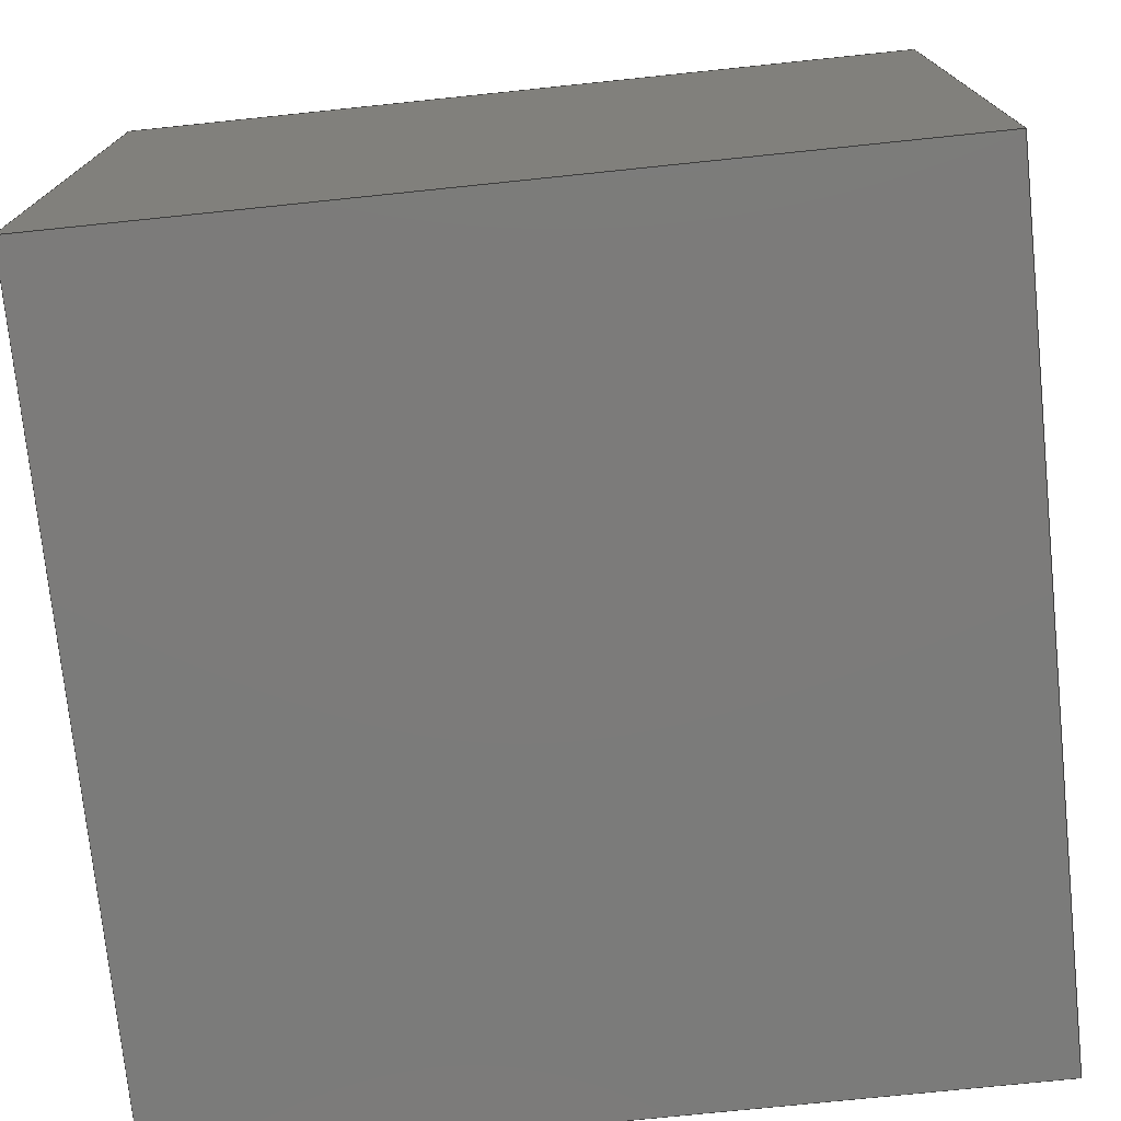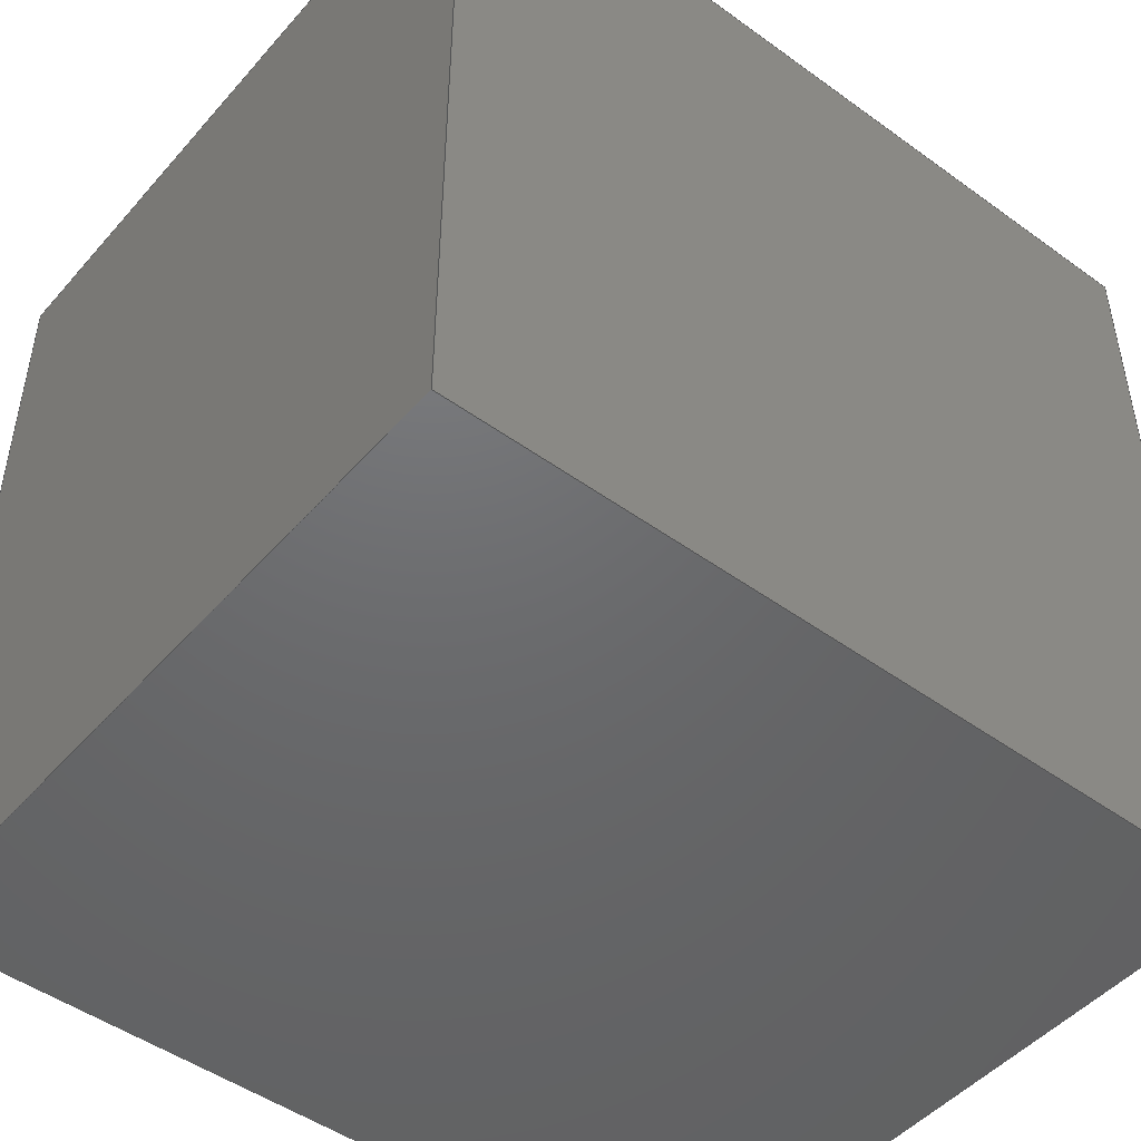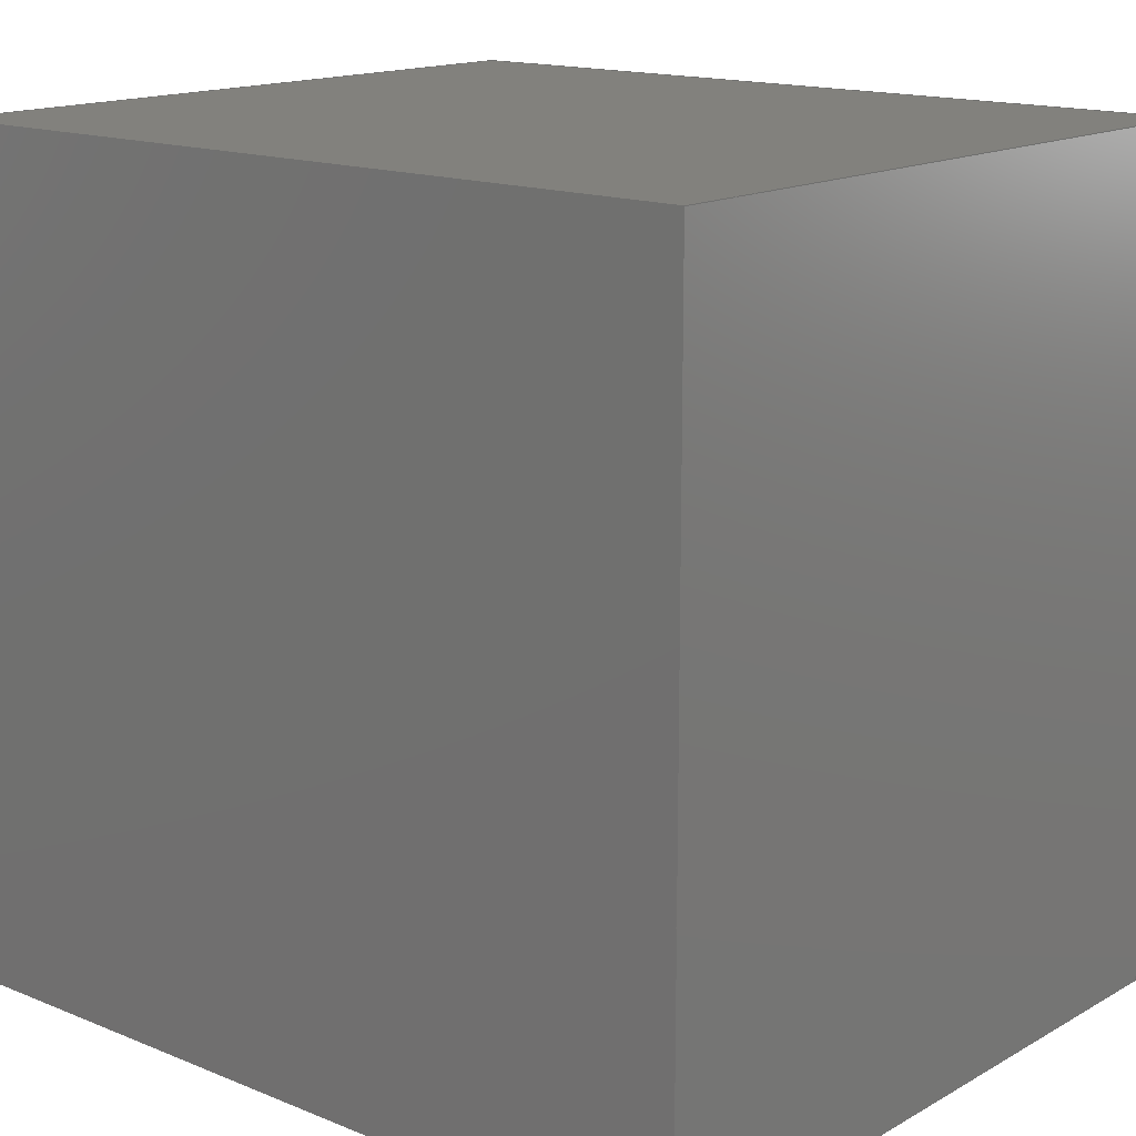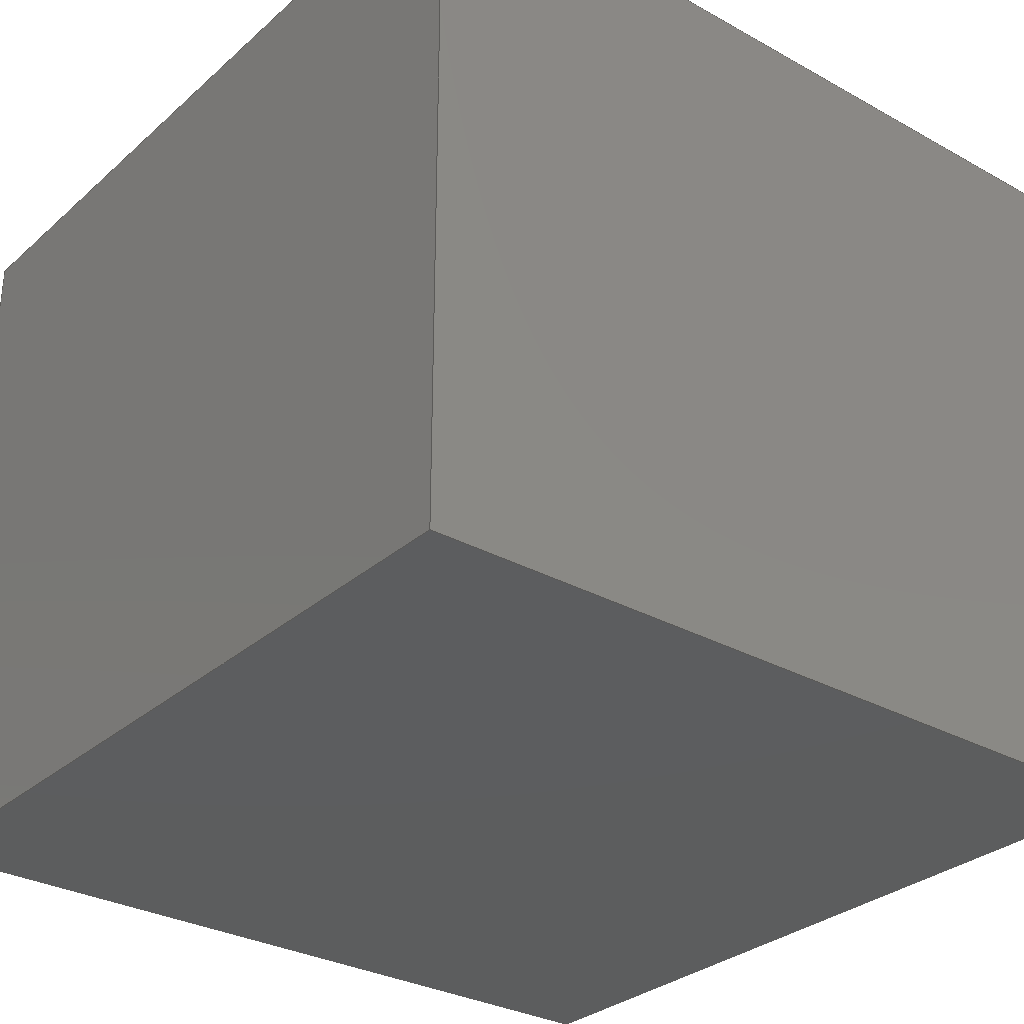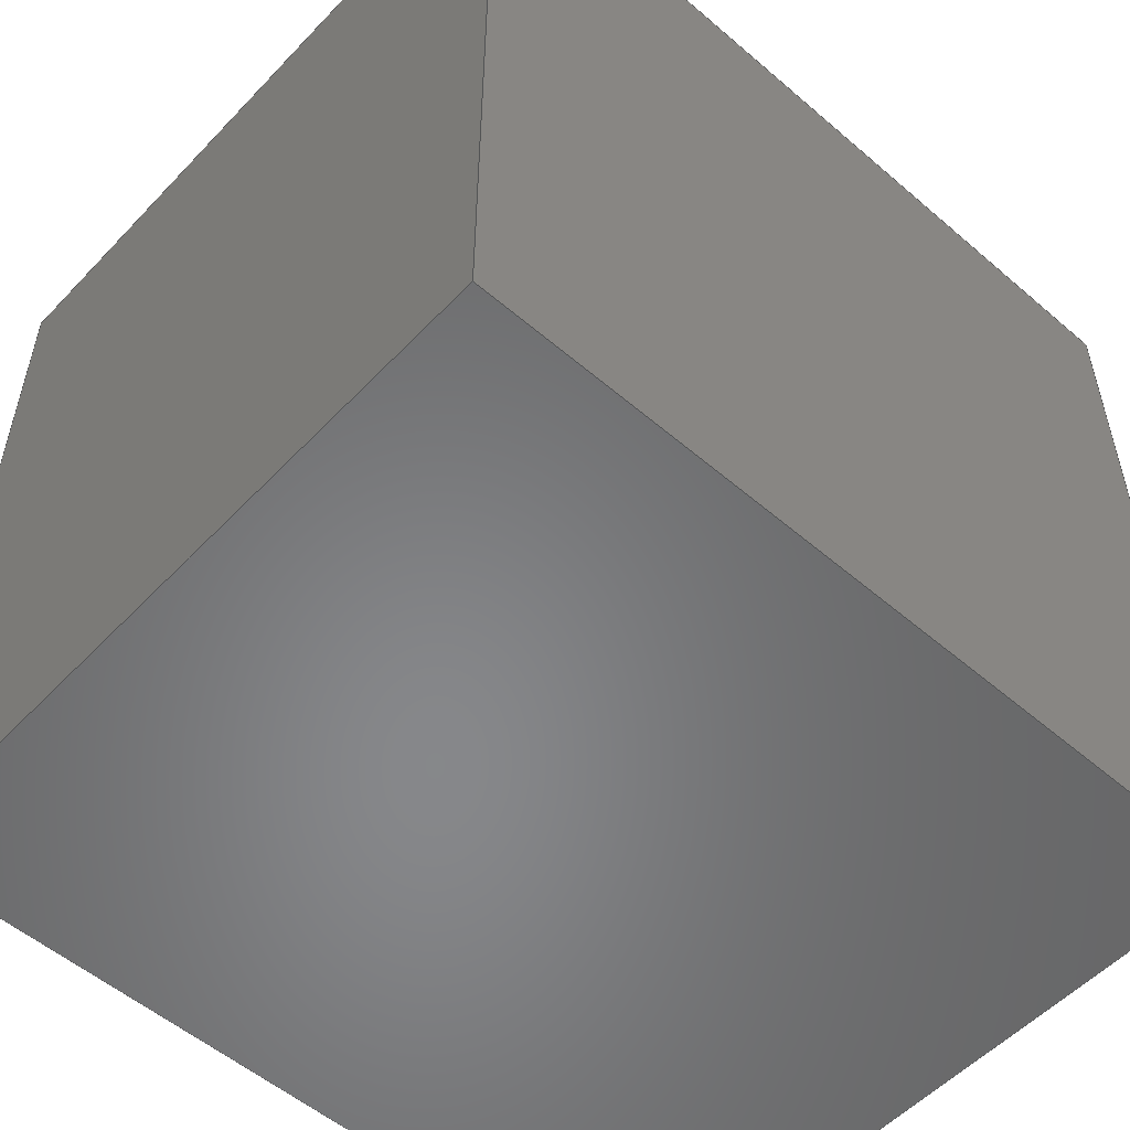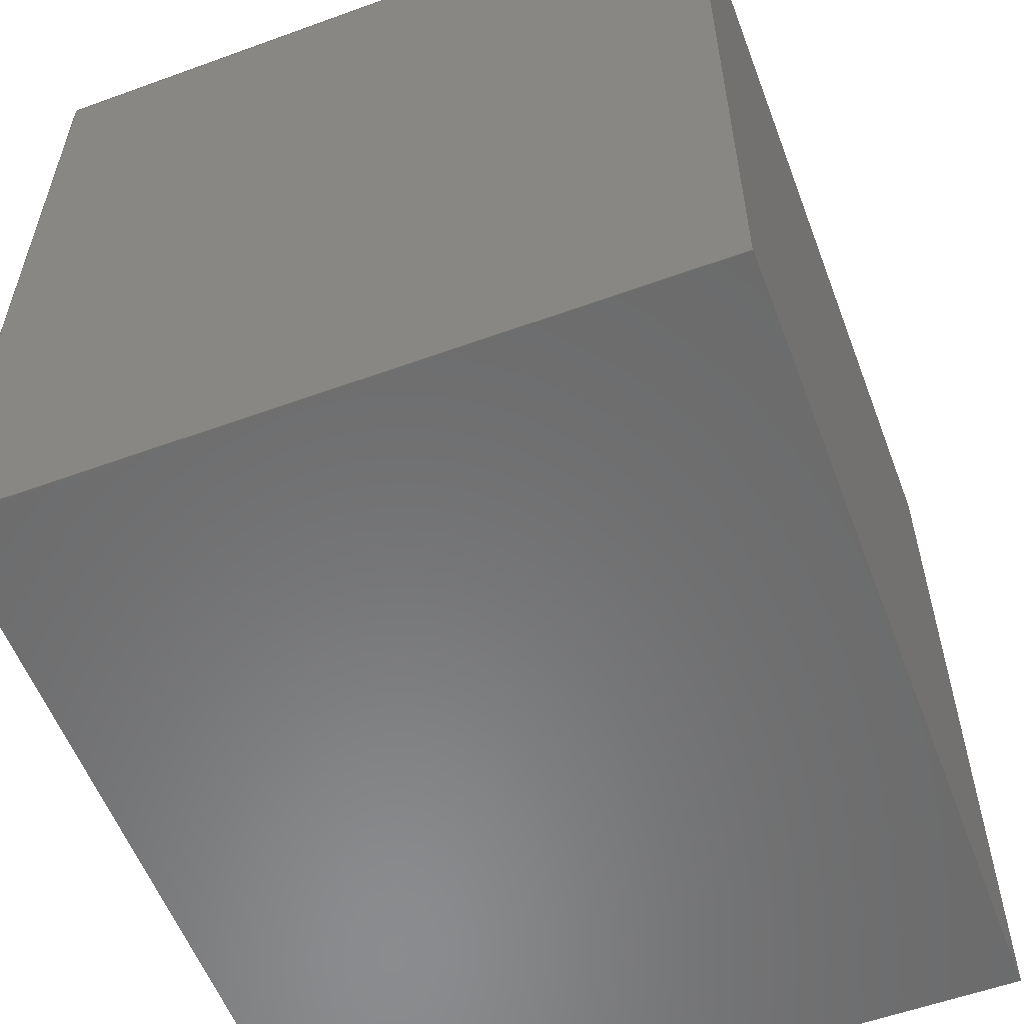
<metadata>
{"format":"step","ext":"step","renderer":"f3d","projection":"perspective","resolution":1024,"background":"white","views":[{"elev":-74.6,"azim":-84.1,"up":"+Z"},{"elev":-48.1,"azim":141.0,"up":"+Y"},{"elev":15.4,"azim":40.5,"up":"+Y"},{"elev":-30.5,"azim":141.3,"up":"+Z"},{"elev":-54.2,"azim":137.7,"up":"+Y"},{"elev":-57.0,"azim":-69.3,"up":"+Y"}]}
</metadata>
<code>
ISO-10303-21;
DATA;
#1=MECHANICAL_DESIGN_GEOMETRIC_PRESENTATION_REPRESENTATION('',(#4),#180);
#2=SHAPE_REPRESENTATION_RELATIONSHIP('SRR','None',#187,#3);
#3=ADVANCED_BREP_SHAPE_REPRESENTATION('',(#5),#179);
#4=STYLED_ITEM('',(#197),#5);
#5=MANIFOLD_SOLID_BREP('Solid1',#98);
#6=FACE_OUTER_BOUND('',#12,.T.);
#7=FACE_OUTER_BOUND('',#13,.T.);
#8=FACE_OUTER_BOUND('',#14,.T.);
#9=FACE_OUTER_BOUND('',#15,.T.);
#10=FACE_OUTER_BOUND('',#16,.T.);
#11=FACE_OUTER_BOUND('',#17,.T.);
#12=EDGE_LOOP('',(#62,#63,#64,#65));
#13=EDGE_LOOP('',(#66,#67,#68,#69));
#14=EDGE_LOOP('',(#70,#71,#72,#73));
#15=EDGE_LOOP('',(#74,#75,#76,#77));
#16=EDGE_LOOP('',(#78,#79,#80,#81));
#17=EDGE_LOOP('',(#82,#83,#84,#85));
#18=LINE('',#154,#30);
#19=LINE('',#156,#31);
#20=LINE('',#158,#32);
#21=LINE('',#159,#33);
#22=LINE('',#162,#34);
#23=LINE('',#164,#35);
#24=LINE('',#165,#36);
#25=LINE('',#168,#37);
#26=LINE('',#170,#38);
#27=LINE('',#171,#39);
#28=LINE('',#173,#40);
#29=LINE('',#174,#41);
#30=VECTOR('',#128,1);
#31=VECTOR('',#129,1);
#32=VECTOR('',#130,1);
#33=VECTOR('',#131,1);
#34=VECTOR('',#134,1);
#35=VECTOR('',#135,1);
#36=VECTOR('',#136,1);
#37=VECTOR('',#139,1);
#38=VECTOR('',#140,1);
#39=VECTOR('',#141,1);
#40=VECTOR('',#144,1);
#41=VECTOR('',#145,1);
#42=VERTEX_POINT('',#152);
#43=VERTEX_POINT('',#153);
#44=VERTEX_POINT('',#155);
#45=VERTEX_POINT('',#157);
#46=VERTEX_POINT('',#161);
#47=VERTEX_POINT('',#163);
#48=VERTEX_POINT('',#167);
#49=VERTEX_POINT('',#169);
#50=EDGE_CURVE('',#42,#43,#18,.T.);
#51=EDGE_CURVE('',#43,#44,#19,.T.);
#52=EDGE_CURVE('',#45,#44,#20,.T.);
#53=EDGE_CURVE('',#42,#45,#21,.T.);
#54=EDGE_CURVE('',#44,#46,#22,.T.);
#55=EDGE_CURVE('',#47,#46,#23,.T.);
#56=EDGE_CURVE('',#45,#47,#24,.T.);
#57=EDGE_CURVE('',#46,#48,#25,.T.);
#58=EDGE_CURVE('',#49,#48,#26,.T.);
#59=EDGE_CURVE('',#47,#49,#27,.T.);
#60=EDGE_CURVE('',#48,#43,#28,.T.);
#61=EDGE_CURVE('',#49,#42,#29,.T.);
#62=ORIENTED_EDGE('',*,*,#50,.T.);
#63=ORIENTED_EDGE('',*,*,#51,.T.);
#64=ORIENTED_EDGE('',*,*,#52,.F.);
#65=ORIENTED_EDGE('',*,*,#53,.F.);
#66=ORIENTED_EDGE('',*,*,#52,.T.);
#67=ORIENTED_EDGE('',*,*,#54,.T.);
#68=ORIENTED_EDGE('',*,*,#55,.F.);
#69=ORIENTED_EDGE('',*,*,#56,.F.);
#70=ORIENTED_EDGE('',*,*,#55,.T.);
#71=ORIENTED_EDGE('',*,*,#57,.T.);
#72=ORIENTED_EDGE('',*,*,#58,.F.);
#73=ORIENTED_EDGE('',*,*,#59,.F.);
#74=ORIENTED_EDGE('',*,*,#58,.T.);
#75=ORIENTED_EDGE('',*,*,#60,.T.);
#76=ORIENTED_EDGE('',*,*,#50,.F.);
#77=ORIENTED_EDGE('',*,*,#61,.F.);
#78=ORIENTED_EDGE('',*,*,#53,.T.);
#79=ORIENTED_EDGE('',*,*,#56,.T.);
#80=ORIENTED_EDGE('',*,*,#59,.T.);
#81=ORIENTED_EDGE('',*,*,#61,.T.);
#82=ORIENTED_EDGE('',*,*,#51,.F.);
#83=ORIENTED_EDGE('',*,*,#60,.F.);
#84=ORIENTED_EDGE('',*,*,#57,.F.);
#85=ORIENTED_EDGE('',*,*,#54,.F.);
#86=PLANE('',#118);
#87=PLANE('',#119);
#88=PLANE('',#120);
#89=PLANE('',#121);
#90=PLANE('',#122);
#91=PLANE('',#123);
#92=ADVANCED_FACE('',(#6),#86,.T.);
#93=ADVANCED_FACE('',(#7),#87,.T.);
#94=ADVANCED_FACE('',(#8),#88,.T.);
#95=ADVANCED_FACE('',(#9),#89,.T.);
#96=ADVANCED_FACE('',(#10),#90,.F.);
#97=ADVANCED_FACE('',(#11),#91,.T.);
#98=CLOSED_SHELL('',(#92,#93,#94,#95,#96,#97));
#99=DERIVED_UNIT_ELEMENT(#101,0);
#100=DERIVED_UNIT_ELEMENT(#182,0);
#101=(
MASS_UNIT()
NAMED_UNIT(*)
SI_UNIT($,.GRAM.)
);
#102=DERIVED_UNIT((#99,#100));
#103=MEASURE_REPRESENTATION_ITEM('density measure',
POSITIVE_RATIO_MEASURE(7.85),#102);
#104=PROPERTY_DEFINITION_REPRESENTATION(#109,#106);
#105=PROPERTY_DEFINITION_REPRESENTATION(#110,#107);
#106=REPRESENTATION('material name',(#108),#179);
#107=REPRESENTATION('density',(#103),#179);
#108=DESCRIPTIVE_REPRESENTATION_ITEM('Steel','Steel');
#109=PROPERTY_DEFINITION('material property','material name',#189);
#110=PROPERTY_DEFINITION('material property','density of part',#189);
#111=DATE_TIME_ROLE('creation_date');
#112=APPLIED_DATE_AND_TIME_ASSIGNMENT(#113,#111,(#189));
#113=DATE_AND_TIME(#114,#115);
#114=CALENDAR_DATE(2024,28,5);
#115=LOCAL_TIME(13,24,33,#116);
#116=COORDINATED_UNIVERSAL_TIME_OFFSET(0,0,.BEHIND.);
#117=AXIS2_PLACEMENT_3D('placement',#150,#124,#125);
#118=AXIS2_PLACEMENT_3D('',#151,#126,#127);
#119=AXIS2_PLACEMENT_3D('',#160,#132,#133);
#120=AXIS2_PLACEMENT_3D('',#166,#137,#138);
#121=AXIS2_PLACEMENT_3D('',#172,#142,#143);
#122=AXIS2_PLACEMENT_3D('',#175,#146,#147);
#123=AXIS2_PLACEMENT_3D('',#176,#148,#149);
#124=DIRECTION('axis',(0,0,1));
#125=DIRECTION('refdir',(1,0,0));
#126=DIRECTION('center_axis',(-1,1.693e-06,0));
#127=DIRECTION('ref_axis',(1.693e-06,1,0));
#128=DIRECTION('',(0,0,1));
#129=DIRECTION('',(1.693e-06,1,0));
#130=DIRECTION('',(0,0,1));
#131=DIRECTION('',(1.693e-06,1,0));
#132=DIRECTION('center_axis',(-1.693e-06,1,0));
#133=DIRECTION('ref_axis',(1,1.693e-06,0));
#134=DIRECTION('',(1,1.693e-06,0));
#135=DIRECTION('',(0,0,1));
#136=DIRECTION('',(1,1.693e-06,0));
#137=DIRECTION('center_axis',(1,5.08e-06,0));
#138=DIRECTION('ref_axis',(5.08e-06,-1,0));
#139=DIRECTION('',(5.08e-06,-1,0));
#140=DIRECTION('',(0,0,1));
#141=DIRECTION('',(5.08e-06,-1,0));
#142=DIRECTION('center_axis',(1.693e-06,-1,0));
#143=DIRECTION('ref_axis',(-1,-1.693e-06,0));
#144=DIRECTION('',(-1,-1.693e-06,0));
#145=DIRECTION('',(-1,-1.693e-06,0));
#146=DIRECTION('center_axis',(0,0,1));
#147=DIRECTION('ref_axis',(1,0,0));
#148=DIRECTION('center_axis',(0,0,1));
#149=DIRECTION('ref_axis',(1,0,0));
#150=CARTESIAN_POINT('',(0,0,0));
#151=CARTESIAN_POINT('Origin',(-0.75,-0.75,0));
#152=CARTESIAN_POINT('',(-0.75,-0.75,0));
#153=CARTESIAN_POINT('',(-0.75,-0.75,1.3));
#154=CARTESIAN_POINT('',(-0.75,-0.75,0));
#155=CARTESIAN_POINT('',(-0.75,0.75,1.3));
#156=CARTESIAN_POINT('',(-0.75,-0.75,1.3));
#157=CARTESIAN_POINT('',(-0.75,0.75,0));
#158=CARTESIAN_POINT('',(-0.75,0.75,0));
#159=CARTESIAN_POINT('',(-0.75,-0.75,0));
#160=CARTESIAN_POINT('Origin',(-0.75,0.75,0));
#161=CARTESIAN_POINT('',(0.75,0.75,1.3));
#162=CARTESIAN_POINT('',(-0.75,0.75,1.3));
#163=CARTESIAN_POINT('',(0.75,0.75,0));
#164=CARTESIAN_POINT('',(0.75,0.75,0));
#165=CARTESIAN_POINT('',(-0.75,0.75,0));
#166=CARTESIAN_POINT('Origin',(0.75,0.75,0));
#167=CARTESIAN_POINT('',(0.75,-0.75,1.3));
#168=CARTESIAN_POINT('',(0.75,0.75,1.3));
#169=CARTESIAN_POINT('',(0.75,-0.75,0));
#170=CARTESIAN_POINT('',(0.75,-0.75,0));
#171=CARTESIAN_POINT('',(0.75,0.75,0));
#172=CARTESIAN_POINT('Origin',(0.75,-0.75,0));
#173=CARTESIAN_POINT('',(0.75,-0.75,1.3));
#174=CARTESIAN_POINT('',(0.75,-0.75,0));
#175=CARTESIAN_POINT('Origin',(-0.75,-0.75,0));
#176=CARTESIAN_POINT('Origin',(-0.75,-0.75,1.3));
#177=UNCERTAINTY_MEASURE_WITH_UNIT(LENGTH_MEASURE(0.01),#181,
'DISTANCE_ACCURACY_VALUE',
'Maximum model space distance between geometric entities at asserted c
onnectivities');
#178=UNCERTAINTY_MEASURE_WITH_UNIT(LENGTH_MEASURE(0.01),#181,
'DISTANCE_ACCURACY_VALUE',
'Maximum model space distance between geometric entities at asserted c
onnectivities');
#179=(
GEOMETRIC_REPRESENTATION_CONTEXT(3)
GLOBAL_UNCERTAINTY_ASSIGNED_CONTEXT((#177))
GLOBAL_UNIT_ASSIGNED_CONTEXT((#181,#184,#183))
REPRESENTATION_CONTEXT('','3D')
);
#180=(
GEOMETRIC_REPRESENTATION_CONTEXT(3)
GLOBAL_UNCERTAINTY_ASSIGNED_CONTEXT((#178))
GLOBAL_UNIT_ASSIGNED_CONTEXT((#181,#184,#183))
REPRESENTATION_CONTEXT('','3D')
);
#181=(
LENGTH_UNIT()
NAMED_UNIT(*)
SI_UNIT(.MILLI.,.METRE.)
);
#182=(
LENGTH_UNIT()
NAMED_UNIT(*)
SI_UNIT(.CENTI.,.METRE.)
);
#183=(
NAMED_UNIT(*)
SI_UNIT($,.STERADIAN.)
SOLID_ANGLE_UNIT()
);
#184=(
NAMED_UNIT(*)
PLANE_ANGLE_UNIT()
SI_UNIT($,.RADIAN.)
);
#185=SHAPE_DEFINITION_REPRESENTATION(#186,#187);
#186=PRODUCT_DEFINITION_SHAPE('',$,#189);
#187=SHAPE_REPRESENTATION('',(#117),#179);
#188=PRODUCT_DEFINITION_CONTEXT('part definition',#193,'design');
#189=PRODUCT_DEFINITION('Extruded','Extruded',#190,#188);
#190=PRODUCT_DEFINITION_FORMATION('',$,#195);
#191=PRODUCT_RELATED_PRODUCT_CATEGORY('Extruded','Extruded',(#195));
#192=APPLICATION_PROTOCOL_DEFINITION('international standard',
'automotive_design',2009,#193);
#193=APPLICATION_CONTEXT(
'Core Data for Automotive Mechanical Design Process');
#194=PRODUCT_CONTEXT('part definition',#193,'mechanical');
#195=PRODUCT('Extruded','Extruded',$,(#194));
#196=PRESENTATION_STYLE_ASSIGNMENT((#198));
#197=PRESENTATION_STYLE_ASSIGNMENT((#199));
#198=SURFACE_STYLE_USAGE(.BOTH.,#200);
#199=SURFACE_STYLE_USAGE(.BOTH.,#201);
#200=SURFACE_SIDE_STYLE('',(#202));
#201=SURFACE_SIDE_STYLE('',(#203));
#202=SURFACE_STYLE_FILL_AREA(#204);
#203=SURFACE_STYLE_FILL_AREA(#205);
#204=FILL_AREA_STYLE('',(#206));
#205=FILL_AREA_STYLE('',(#207));
#206=FILL_AREA_STYLE_COLOUR('',#208);
#207=FILL_AREA_STYLE_COLOUR('',#209);
#208=COLOUR_RGB('',0.749,0.749,0.749);
#209=COLOUR_RGB('',1,1,1);
ENDSEC;
END-ISO-10303-21;

</code>
